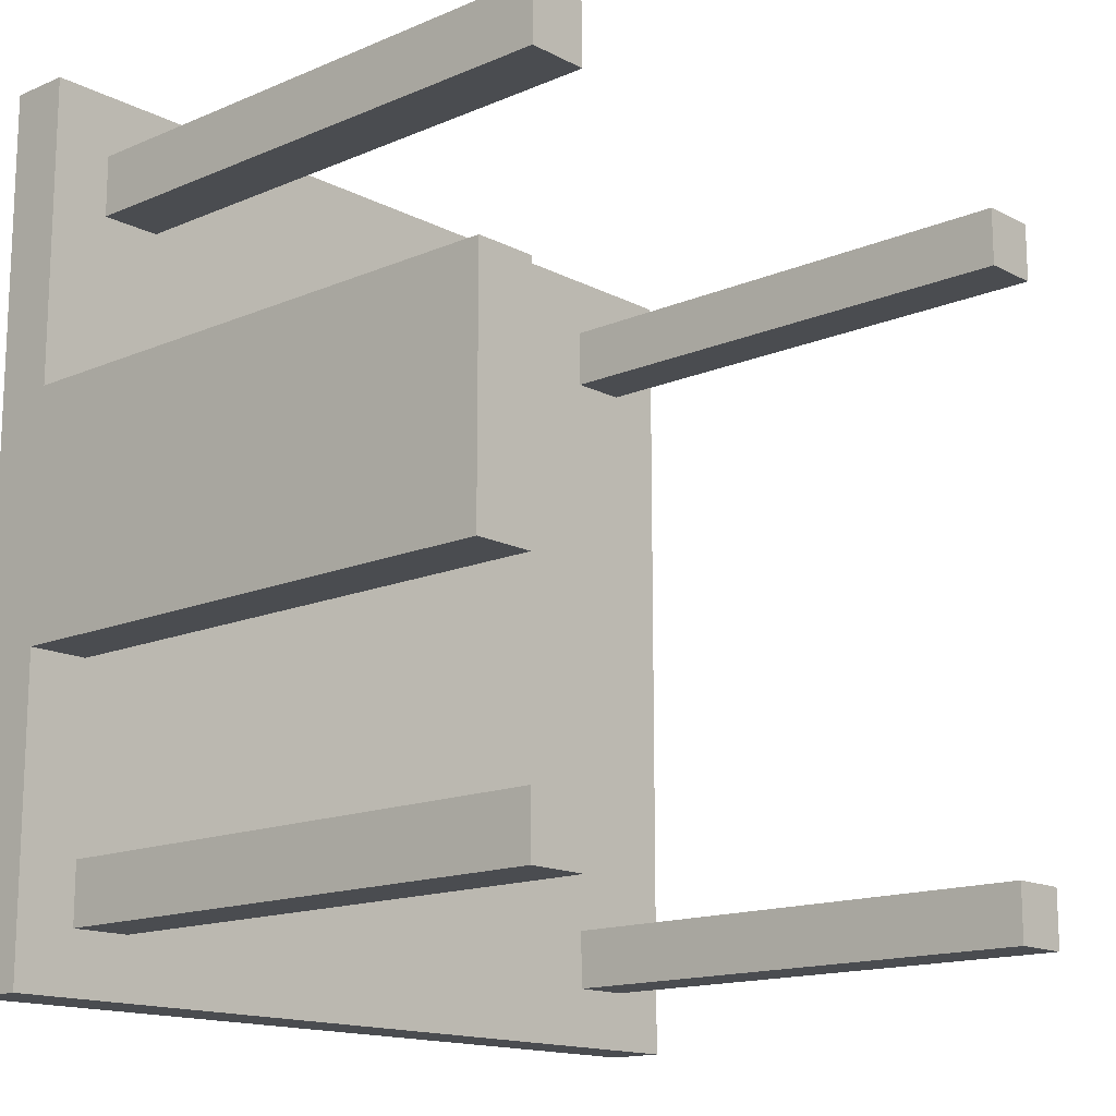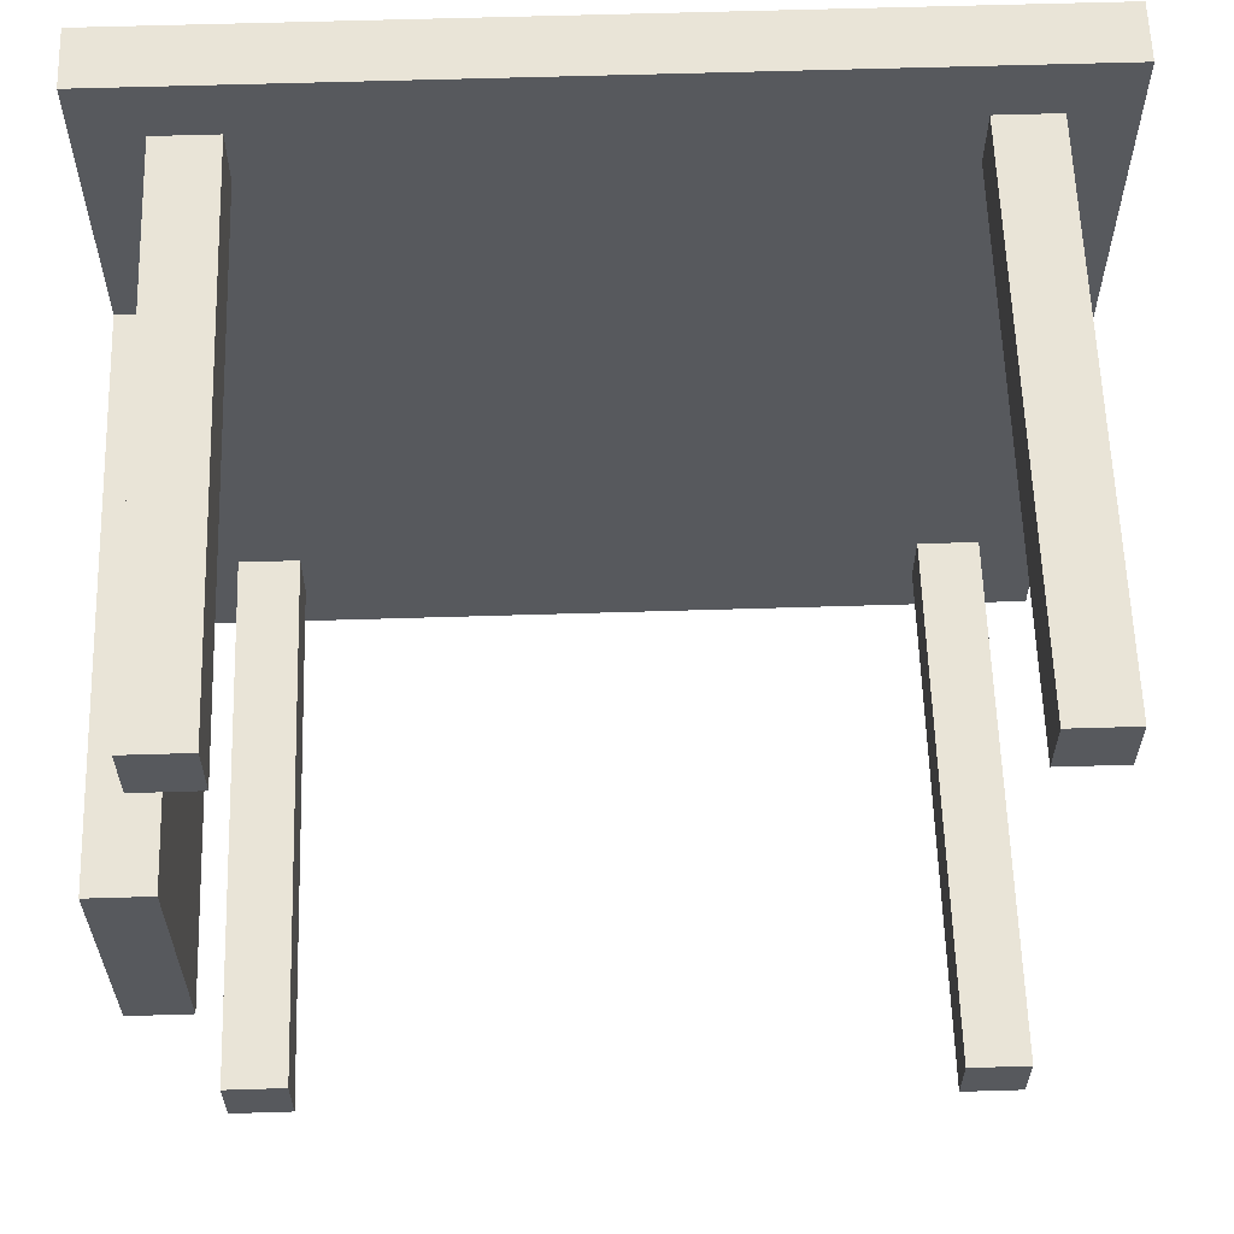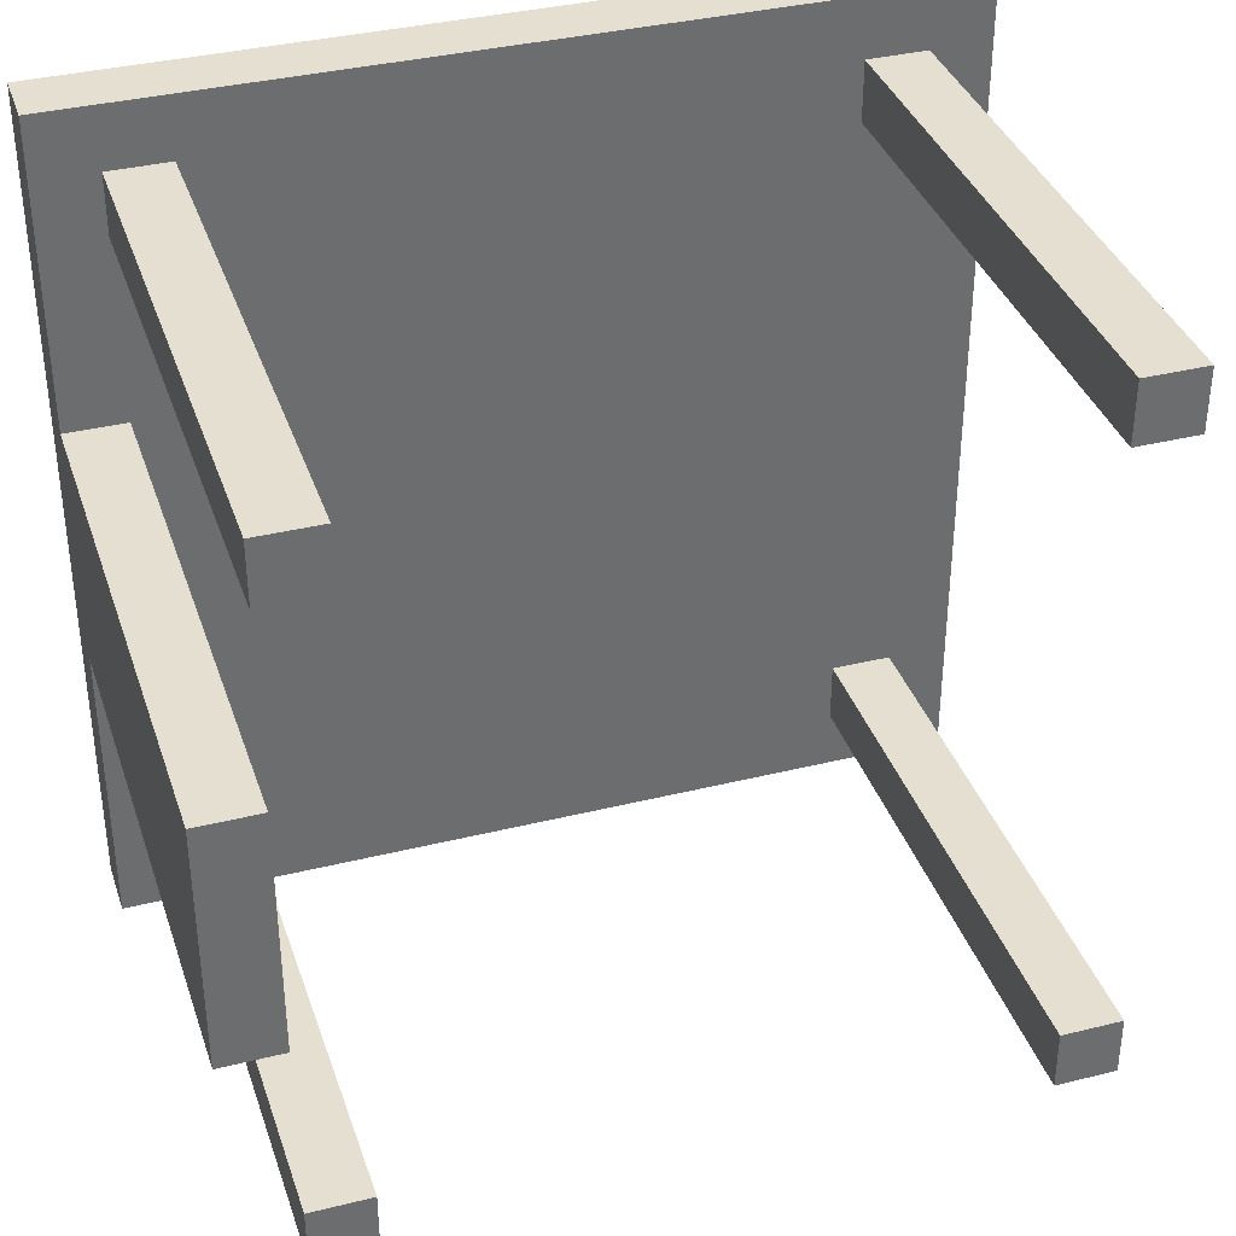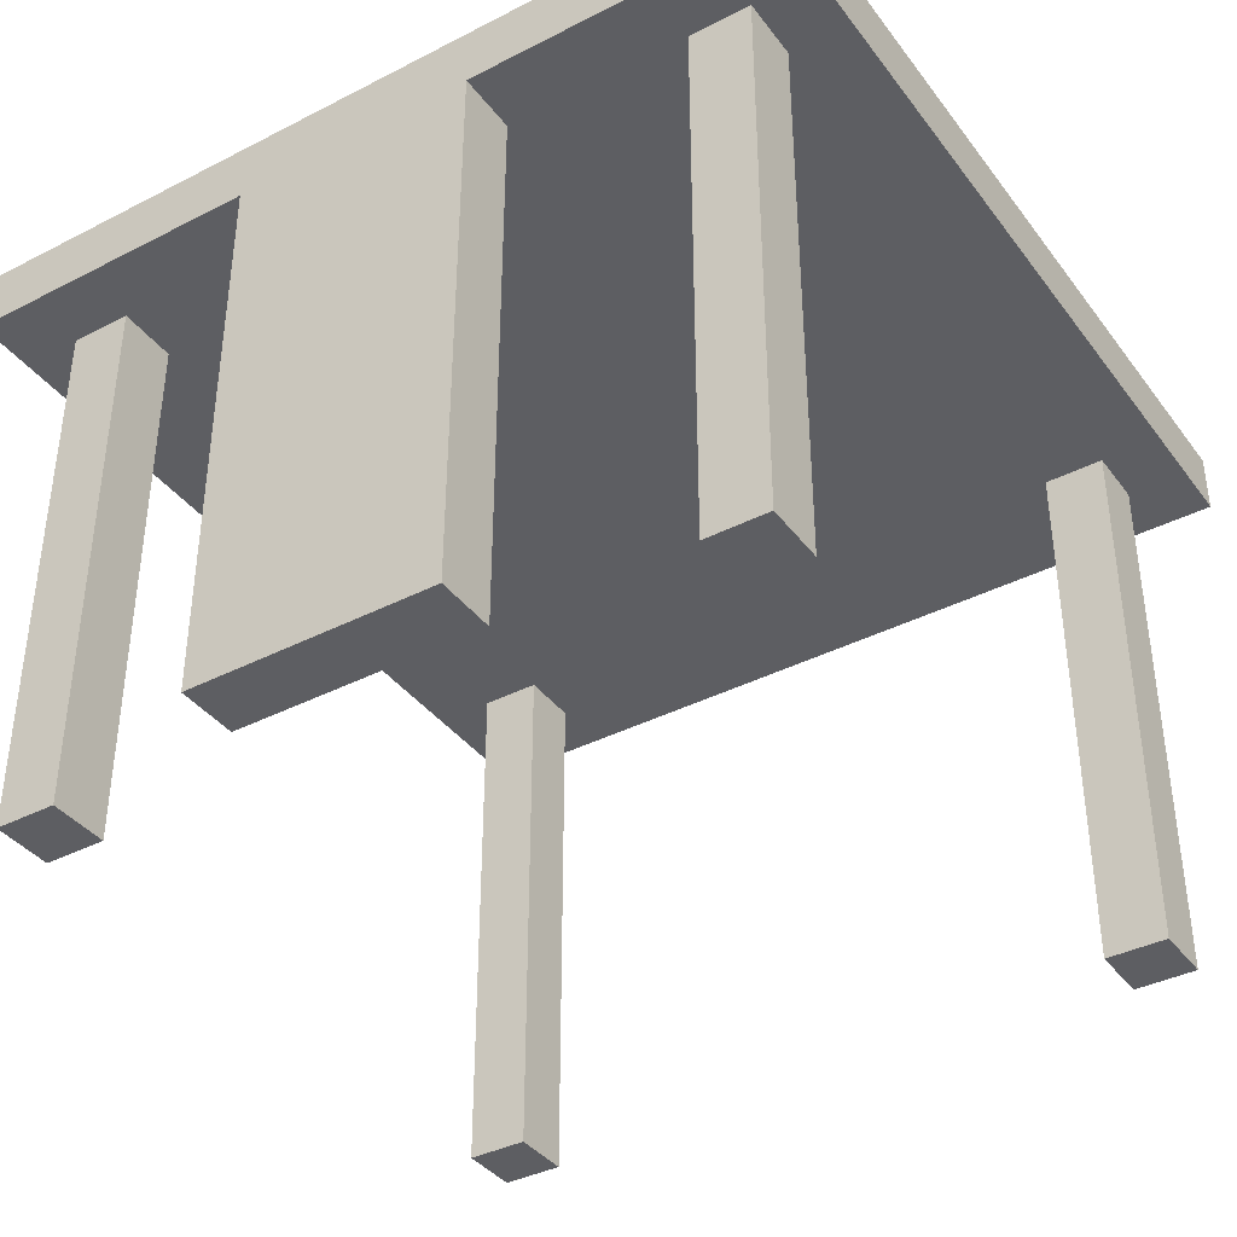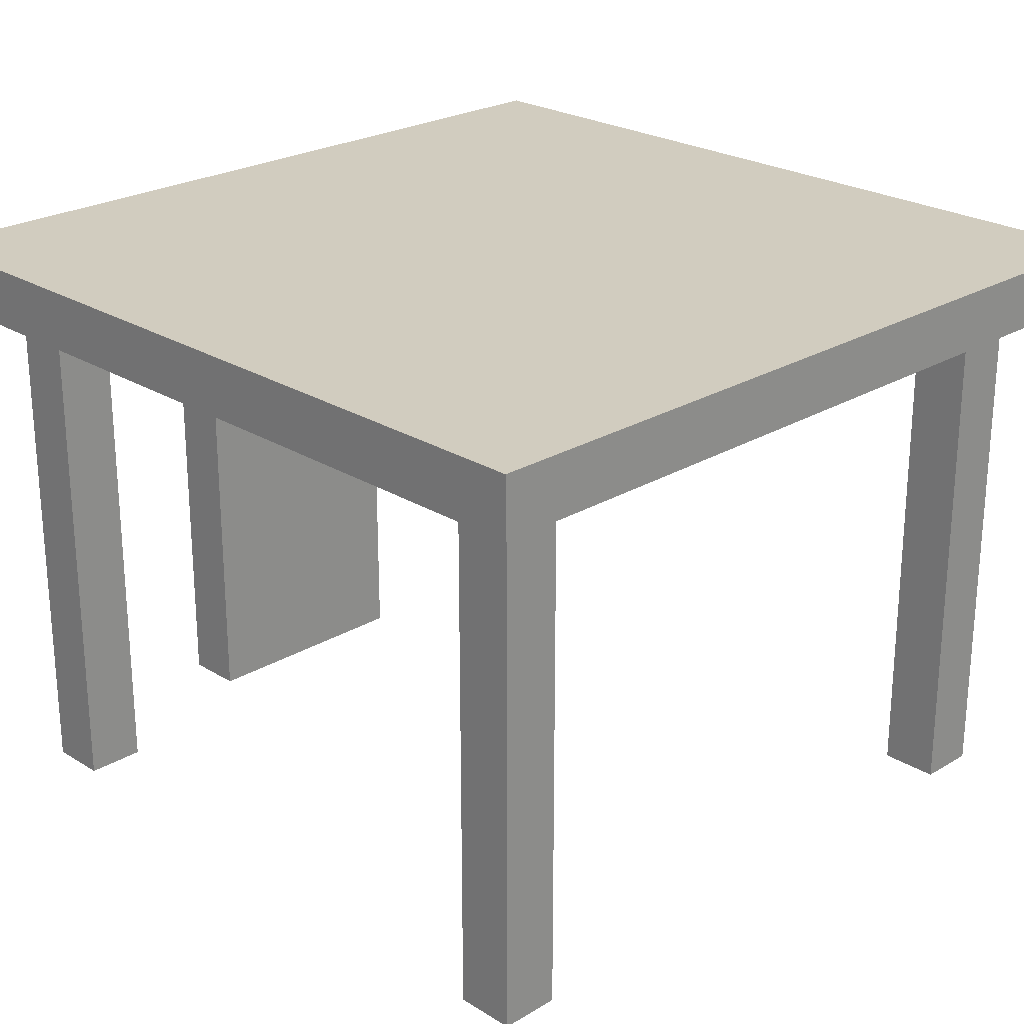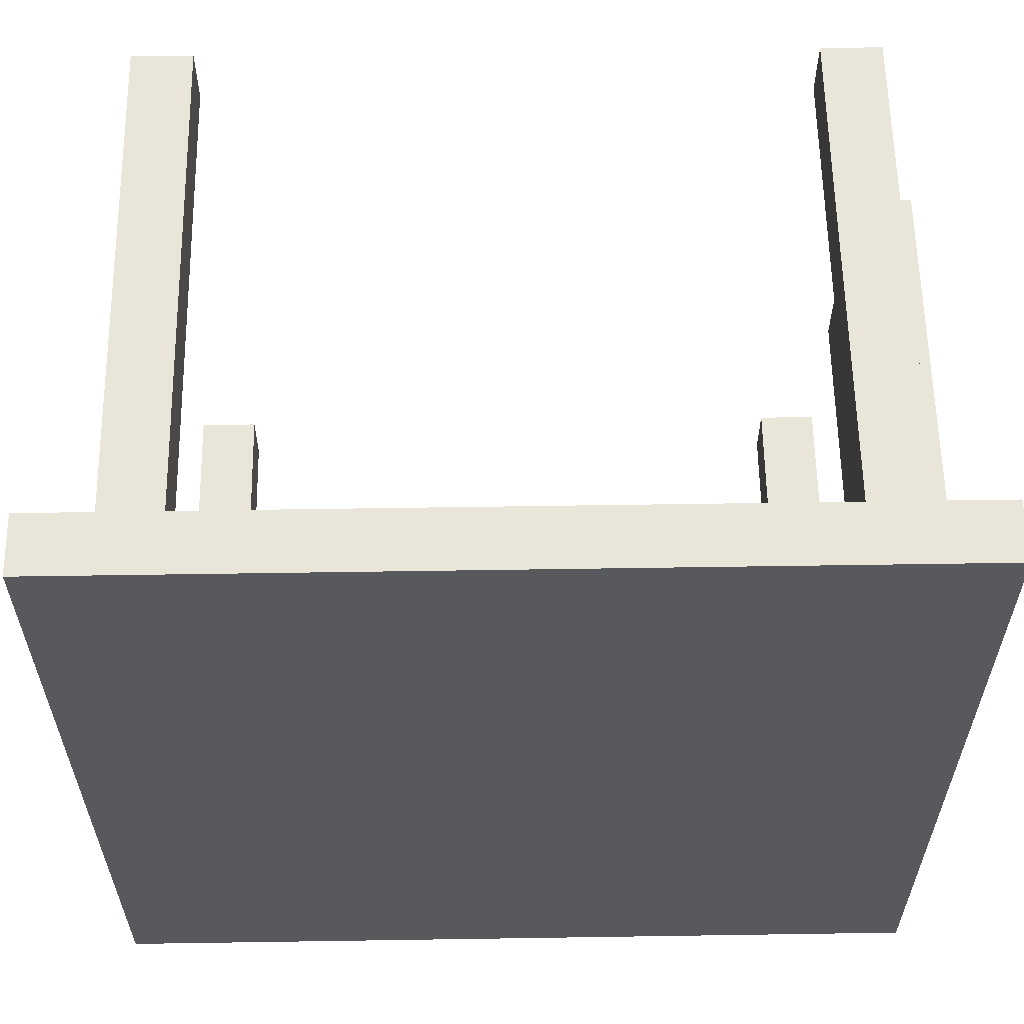
<metadata>
{"format":"obj","ext":"obj","renderer":"f3d","projection":"perspective","resolution":1024,"background":"white","views":[{"elev":-15.0,"azim":-47.7,"up":"+Z"},{"elev":60.8,"azim":-1.8,"up":"+Z"},{"elev":36.6,"azim":-17.8,"up":"+Z"},{"elev":-38.5,"azim":-57.2,"up":"+Y"},{"elev":24.2,"azim":45.5,"up":"+Y"},{"elev":59.7,"azim":179.1,"up":"+Z"}]}
</metadata>
<code>
v -12 9 10
v -11 9 10
v -11 10 10
v -12 10 10
v -11 10 -4
v -12 9 -4
v -12 10 -4
v -11 9 -4
v -10 9 10
v -10 10 10
v -10 10 -4
v -10 9 -4
v 2 9 10
v 2 9 9
v 2 10 9
v 2 10 10
v -12 10 9
v -12 9 10
v -12 10 10
v -12 9 9
v -11 10 9
v -12 10 9
v -12 10 10
v -11 10 10
v -12 9 10
v -11 9 9
v -11 9 10
v -12 9 9
v -10 10 9
v -10 10 10
v -10 9 9
v -10 9 10
v 2 9 8
v 2 10 8
v -12 10 8
v -12 9 8
v -11 10 8
v -12 10 8
v -11 9 8
v -12 9 8
v -10 10 8
v -11 0 9
v -10 0 8
v -10 0 9
v -11 0 8
v 1 9 10
v 2 9 10
v 2 10 10
v 1 10 10
v 2 10 -4
v 1 9 -4
v 1 10 -4
v 2 9 -4
v 2 10 9
v 1 10 9
v 1 10 10
v 2 10 10
v 1 9 10
v 2 9 9
v 2 9 10
v 1 9 9
v 2 10 8
v 1 10 8
v 2 9 8
v 1 9 8
v 0 9 10
v 0 10 10
v 0 10 -4
v 0 9 -4
v 0 10 9
v 0 10 10
v 0 9 10
v 0 9 9
v 0 10 8
v 0 0 9
v 1 0 8
v 1 0 9
v 0 0 8
v 0 9 8
v -10 9 8
v 2 9 -3
v 2 9 -4
v 2 10 -4
v 2 10 -3
v -12 10 -4
v -12 9 -3
v -12 10 -3
v -12 9 -4
v -11 10 -4
v -12 10 -4
v -12 10 -3
v -11 10 -3
v -12 9 -3
v -11 9 -4
v -11 9 -3
v -12 9 -4
v -10 10 -4
v -10 10 -3
v -10 9 -4
v -10 9 -3
v 2 10 -4
v 1 10 -4
v 1 10 -3
v 2 10 -3
v 1 9 -3
v 2 9 -4
v 2 9 -3
v 1 9 -4
v 0 10 -4
v 0 10 -3
v 0 9 -3
v 0 9 -4
v 2 9 -2
v 2 10 -2
v -12 9 -2
v -12 10 -2
v -12 10 -2
v -11 10 -2
v -12 9 -2
v -11 9 -2
v -10 10 -2
v -11 0 -2
v -10 0 -3
v -10 0 -2
v -11 0 -3
v 1 10 -2
v 2 10 -2
v 1 9 -2
v 2 9 -2
v 0 10 -2
v 0 0 -2
v 1 0 -3
v 1 0 -2
v 0 0 -3
v -10 9 -2
v 0 9 -2
v -10 9 -3
v -10 9 -2
v -10 0 -3
v -10 0 -2
v -10 9 -2
v -11 9 -2
v -10 0 -2
v -11 0 -2
v -11 9 -2
v -11 9 -3
v -11 0 -2
v -11 0 -3
v -11 9 -3
v -10 9 -3
v -11 0 -3
v -10 0 -3
v -10 9 8
v -10 9 9
v -10 0 8
v -10 0 9
v -10 9 9
v -11 9 9
v -10 0 9
v -11 0 9
v -11 9 9
v -11 9 8
v -11 0 9
v -11 0 8
v -11 9 8
v -10 9 8
v -11 0 8
v -10 0 8
v 1 9 8
v 1 9 9
v 1 0 8
v 1 0 9
v 1 9 9
v 0 9 9
v 1 0 9
v 0 0 9
v 0 9 9
v 0 9 8
v 0 0 9
v 0 0 8
v 0 9 8
v 1 9 8
v 0 0 8
v 1 0 8
v 1 9 -3
v 1 9 -2
v 1 0 -3
v 1 0 -2
v 1 9 -2
v 0 9 -2
v 1 0 -2
v 0 0 -2
v 0 9 -2
v 0 9 -3
v 0 0 -2
v 0 0 -3
v 0 9 -3
v 1 9 -3
v 0 0 -3
v 1 0 -3
v 2 9 5
v 2 10 5
v -12 10 5
v -12 9 5
v -11 10 5
v -12 10 5
v -11 9 5
v -12 9 5
v -10 10 5
v -10 9 5
v 2 10 5
v 1 10 5
v 2 9 5
v 1 9 5
v 0 10 5
v 0 9 5
v 2 9 1
v 2 10 1
v -12 10 1
v -12 9 1
v -12 10 1
v -11 10 1
v -12 9 1
v -11 9 1
v -12 0 5
v -11 0 1
v -11 0 5
v -12 0 1
v -10 10 1
v -10 9 1
v 1 10 1
v 2 10 1
v 1 9 1
v 2 9 1
v 0 10 1
v 0 9 1
v -11 9 1
v -11 9 5
v -11 0 1
v -11 0 5
v -11 9 5
v -12 9 5
v -11 0 5
v -12 0 5
v -12 0 5
v -12 0 1
v -12 9 1
v -11 9 1
v -12 0 1
v -11 0 1
g submesh0
f 1 2 3
f 4 1 3
f 5 6 7
f 5 8 6
f 2 9 10
f 3 2 10
f 11 8 5
f 11 12 8
f 13 14 15
f 16 13 15
f 17 18 19
f 17 20 18
f 21 22 23
f 24 21 23
f 25 26 27
f 25 28 26
f 29 21 24
f 30 29 24
f 27 31 32
f 27 26 31
f 14 33 34
f 15 14 34
f 35 20 17
f 35 36 20
f 37 38 22
f 21 37 22
f 28 39 26
f 28 40 39
f 41 37 21
f 29 41 21
f 42 43 44
f 42 45 43
f 46 47 48
f 49 46 48
f 50 51 52
f 50 53 51
f 54 55 56
f 57 54 56
f 58 59 60
f 58 61 59
f 62 63 55
f 54 62 55
f 61 64 59
f 61 65 64
f 9 66 67
f 10 9 67
f 66 46 49
f 67 66 49
f 68 12 11
f 68 69 12
f 52 69 68
f 52 51 69
f 55 70 71
f 56 55 71
f 70 29 30
f 71 70 30
f 72 61 58
f 72 73 61
f 32 73 72
f 32 31 73
f 63 74 70
f 55 63 70
f 74 41 29
f 70 74 29
f 75 76 77
f 75 78 76
f 31 79 73
f 31 80 79
f 81 82 83
f 84 81 83
f 85 86 87
f 85 88 86
f 89 90 91
f 92 89 91
f 93 94 95
f 93 96 94
f 97 89 92
f 98 97 92
f 95 99 100
f 95 94 99
f 101 102 103
f 104 101 103
f 105 106 107
f 105 108 106
f 102 109 110
f 103 102 110
f 109 97 98
f 110 109 98
f 111 108 105
f 111 112 108
f 100 112 111
f 100 99 112
f 113 81 84
f 114 113 84
f 87 115 116
f 87 86 115
f 92 91 117
f 118 92 117
f 119 95 120
f 119 93 95
f 98 92 118
f 121 98 118
f 122 123 124
f 122 125 123
f 104 103 126
f 127 104 126
f 128 107 129
f 128 105 107
f 103 110 130
f 126 103 130
f 110 98 121
f 130 110 121
f 131 132 133
f 131 134 132
f 135 111 136
f 135 100 111
f 137 138 139
f 138 140 139
f 141 142 143
f 142 144 143
f 145 146 147
f 146 148 147
f 149 150 151
f 150 152 151
f 153 154 155
f 154 156 155
f 157 158 159
f 158 160 159
f 161 162 163
f 162 164 163
f 165 166 167
f 166 168 167
f 169 170 171
f 170 172 171
f 173 174 175
f 174 176 175
f 177 178 179
f 178 180 179
f 181 182 183
f 182 184 183
f 185 186 187
f 186 188 187
f 189 190 191
f 190 192 191
f 193 194 195
f 194 196 195
f 197 198 199
f 198 200 199
f 33 201 202
f 34 33 202
f 203 36 35
f 203 204 36
f 205 206 38
f 37 205 38
f 40 207 39
f 40 208 207
f 209 205 37
f 41 209 37
f 39 210 80
f 39 207 210
f 211 212 63
f 62 211 63
f 65 213 64
f 65 214 213
f 212 215 74
f 63 212 74
f 215 209 41
f 74 215 41
f 79 214 65
f 79 216 214
f 80 216 79
f 80 210 216
f 201 217 218
f 202 201 218
f 217 113 114
f 218 217 114
f 219 204 203
f 219 220 204
f 116 220 219
f 116 115 220
f 118 117 221
f 222 118 221
f 222 221 206
f 205 222 206
f 223 120 224
f 223 119 120
f 225 226 227
f 225 228 226
f 121 118 222
f 229 121 222
f 229 222 205
f 209 229 205
f 224 135 230
f 224 120 135
f 207 230 210
f 207 224 230
f 127 126 231
f 232 127 231
f 232 231 212
f 211 232 212
f 233 129 234
f 233 128 129
f 214 234 213
f 214 233 234
f 126 130 235
f 231 126 235
f 231 235 215
f 212 231 215
f 130 121 229
f 235 130 229
f 235 229 209
f 215 235 209
f 236 128 233
f 236 136 128
f 216 233 214
f 216 236 233
f 230 136 236
f 230 135 136
f 210 236 216
f 210 230 236
f 237 238 239
f 238 240 239
f 241 242 243
f 242 244 243
f 204 220 245
f 220 246 245
f 247 248 249
f 248 250 249

</code>
